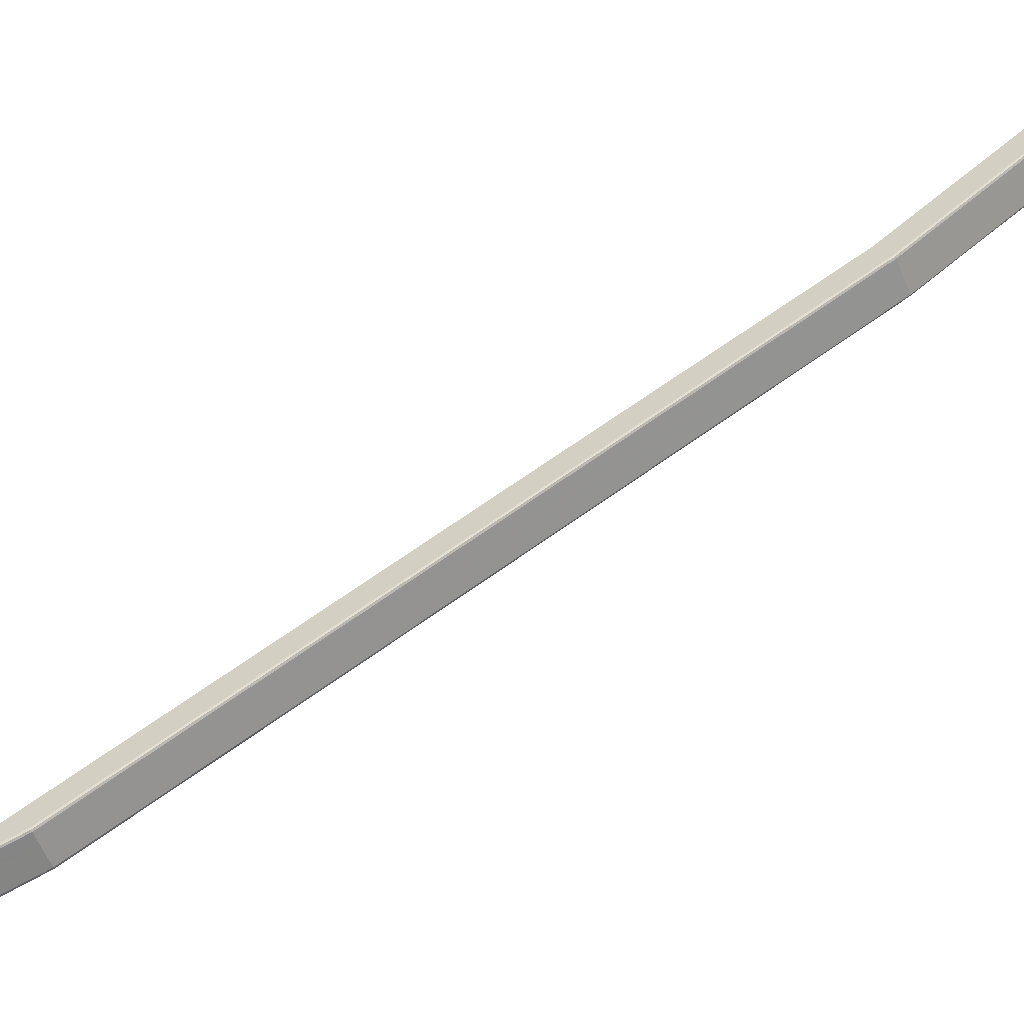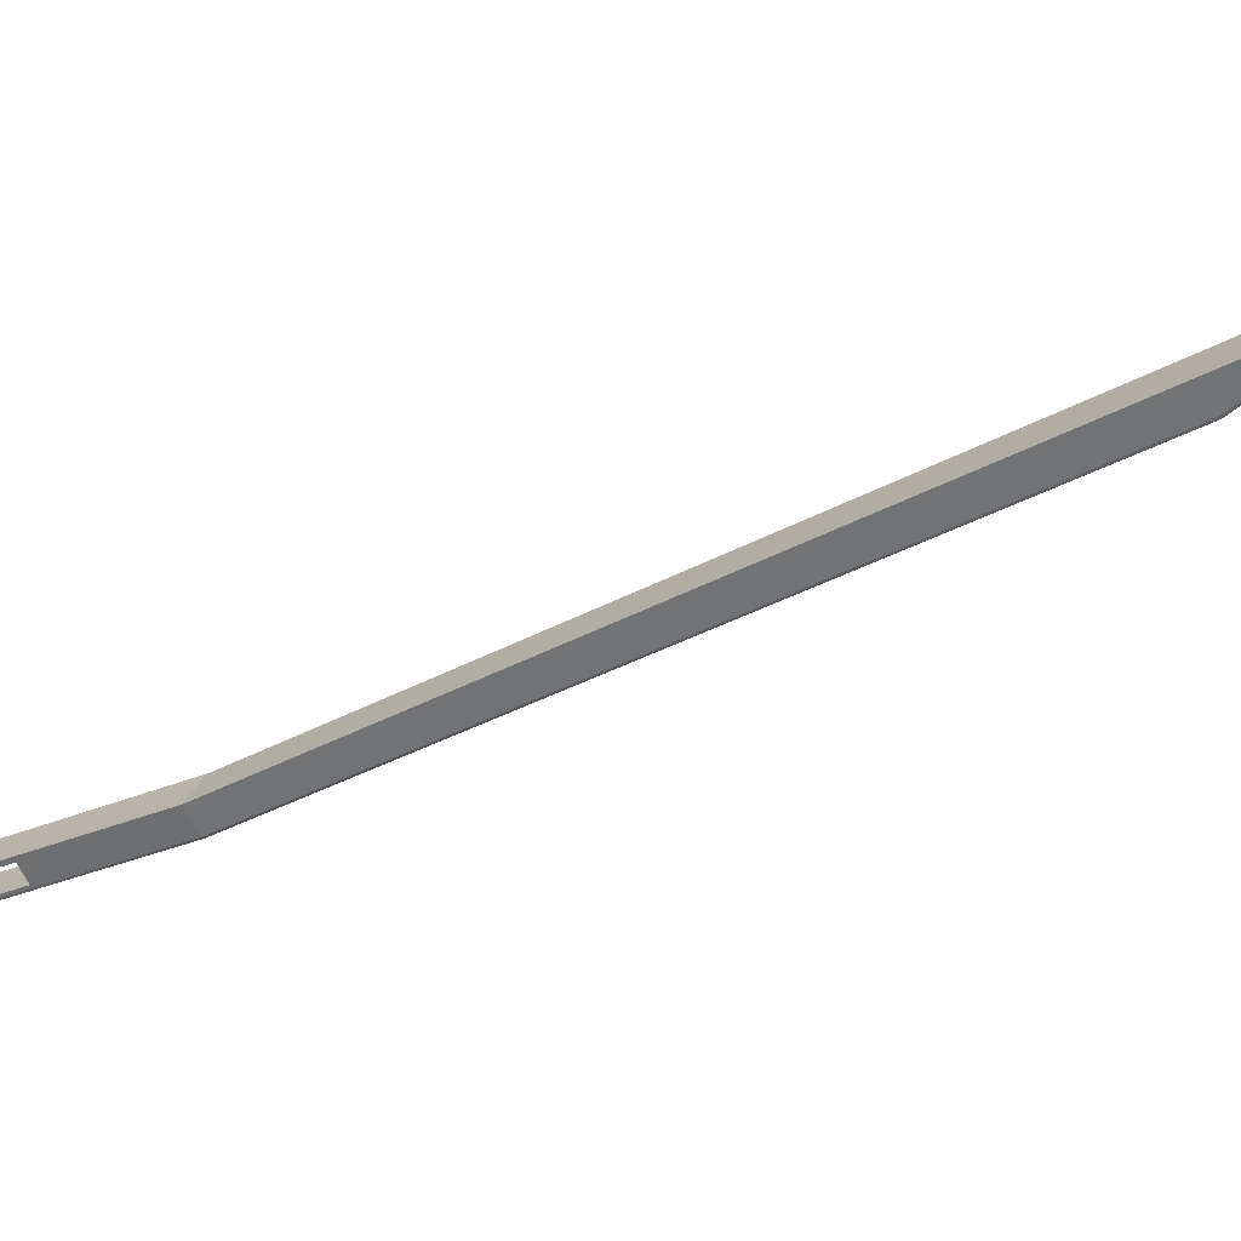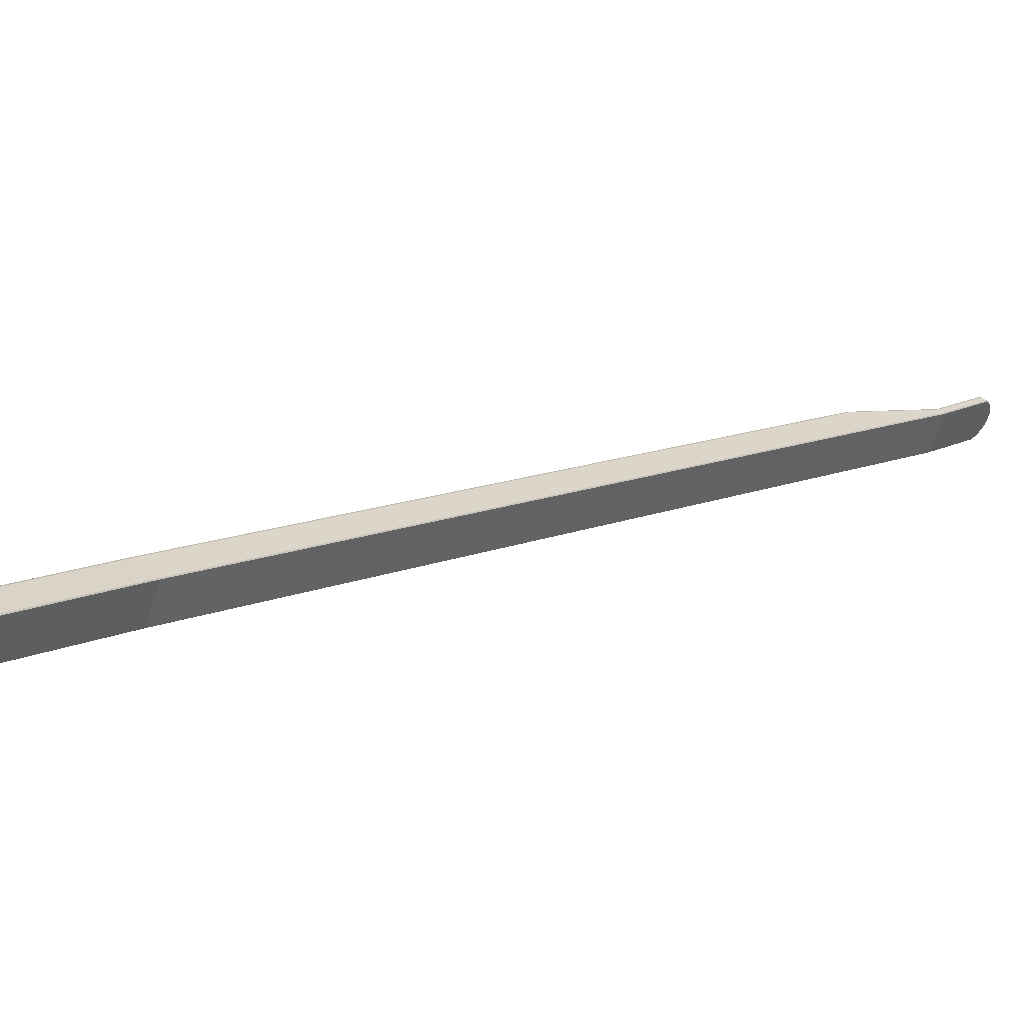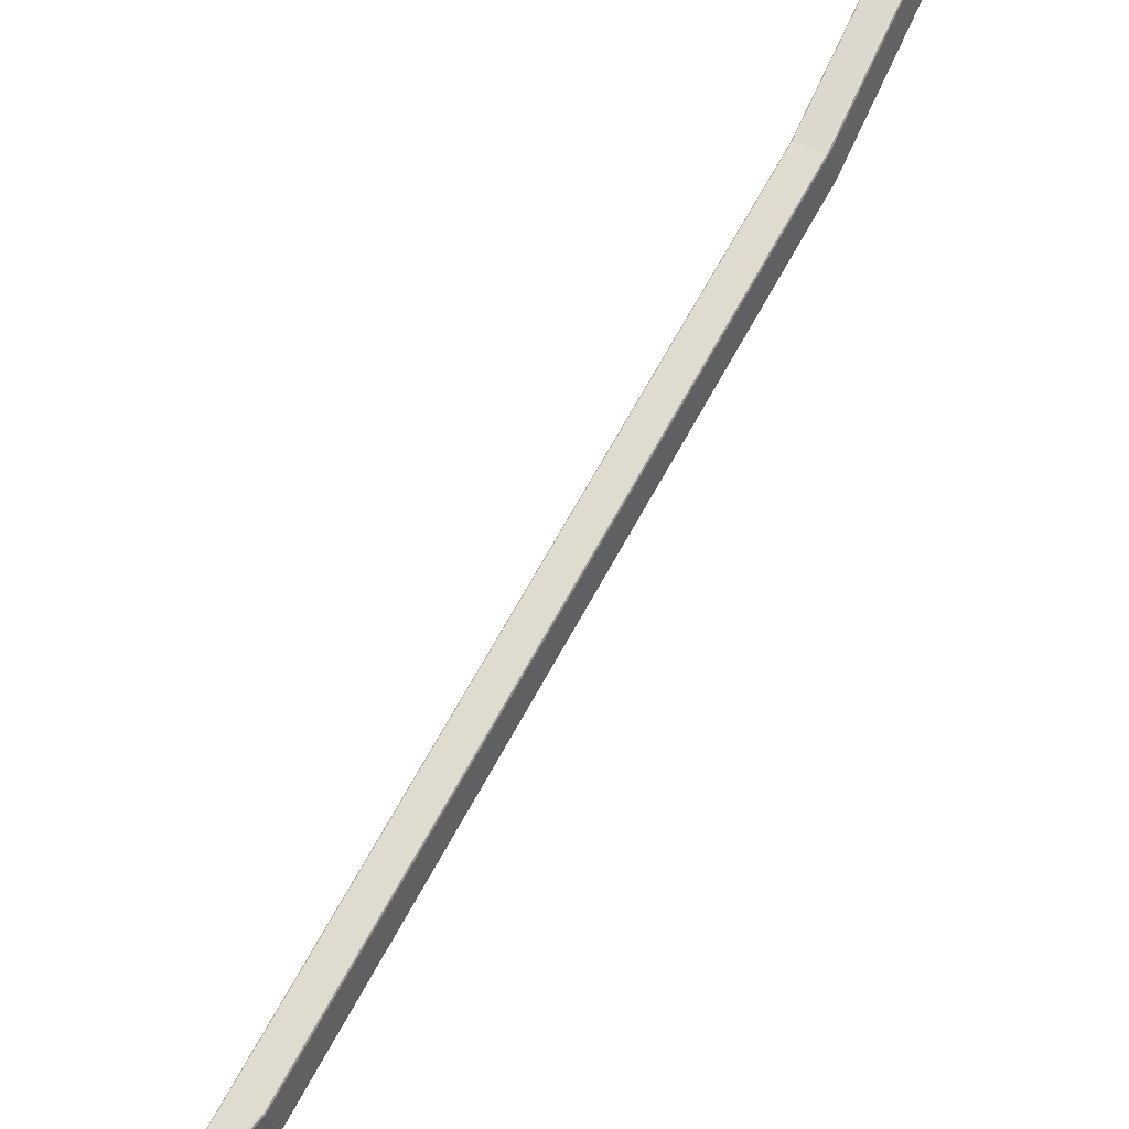
<metadata>
{"format":"obj","ext":"obj","renderer":"f3d","projection":"perspective","resolution":1024,"background":"white","views":[{"elev":21.6,"azim":-121.7,"up":"+Z"},{"elev":-71.3,"azim":117.8,"up":"+Z"},{"elev":45.8,"azim":44.5,"up":"+Z"},{"elev":40.3,"azim":-152.4,"up":"+Z"}]}
</metadata>
<code>
o Box06-FACE1/Box06-FACE/mesh4/mesh4-geometry#mesh4-geometry
v -0.04357 -0.4806 -0.2016
v -0.04358 -0.5276 -0.1823
v -0.04357 -0.4915 -0.2233
v -0.04358 -0.5276 -0.178
v -0.04358 -0.5348 -0.1855
v -0.04355 -0.4025 -0.2678
v -0.04411 -0.5275 -0.1774
v -0.04358 -0.5371 -0.1901
v -0.04355 -0.3916 -0.2462
v -0.04408 -0.4114 -0.264
v -0.0441 -0.4803 -0.2011
v -0.04411 -0.5381 -0.1821
v -0.04358 -0.5377 -0.1825
v -0.04358 -0.5352 -0.1969
v -0.01101 0.0462 -0.4701
v -0.0441 -0.4917 -0.2237
v -0.04408 -0.4027 -0.2683
v -0.04693 -0.4803 -0.2011
v -0.04694 -0.5381 -0.1821
v -0.04358 -0.5413 -0.1897
v -0.04358 -0.5385 -0.1996
v -0.04408 -0.3913 -0.2457
v -0.01101 0.05616 -0.448
v -0.01154 0.04599 -0.4706
v -0.04692 -0.4577 -0.2408
v -0.06053 -0.4027 -0.2683
v -0.04694 -0.5275 -0.1774
v -0.04694 -0.5419 -0.1896
v -0.04411 -0.5419 -0.1896
v -0.006777 0.1138 -0.4739
v -0.007308 0.1036 -0.4965
v -0.04411 -0.5389 -0.2
v -0.04693 -0.4917 -0.2237
v -0.05878 -0.4572 -0.241
v -0.02796 0.046 -0.4706
v -0.04692 -0.4491 -0.2168
v -0.01154 0.0564 -0.4475
v -0.006779 0.1039 -0.4961
v -0.01075 0.1036 -0.4965
v -0.05878 -0.4917 -0.2237
v -0.06054 -0.4155 -0.2619
v -0.02917 0.04614 -0.4702
v -0.05878 -0.4492 -0.2167
v -0.05878 -0.4803 -0.2011
v -0.04694 -0.5389 -0.2
v -0.06053 -0.3913 -0.2457
v -0.007307 0.114 -0.4735
v -0.006768 0.1528 -0.4915
v -0.007299 0.1427 -0.5142
v -0.06054 -0.4284 -0.2554
v -0.06093 -0.4089 -0.2647
v -0.06132 -0.4024 -0.2676
v -0.01196 0.1038 -0.4962
v -0.02796 0.0564 -0.4475
v -0.01075 0.114 -0.4735
v -0.006766 0.1555 -0.5089
v -0.006769 0.1428 -0.5136
v -0.01077 0.1427 -0.5142
v -0.06056 -0.4917 -0.2237
v -0.06133 -0.4152 -0.2612
v -0.02958 0.04664 -0.4691
v -0.01236 0.1043 -0.4951
v -0.01196 0.1428 -0.5138
v -0.06055 -0.4803 -0.2011
v -0.06172 -0.3915 -0.246
v -0.007298 0.1531 -0.4911
v -0.006766 0.1577 -0.5
v -0.006768 0.147 -0.5138
v -0.007298 0.1471 -0.5143
v -0.06057 -0.5389 -0.2
v -0.06212 -0.402 -0.2669
v -0.01235 0.1431 -0.5126
v -0.06174 -0.4805 -0.2015
v -0.06057 -0.5275 -0.1774
v -0.02917 0.05622 -0.4478
v -0.01077 0.1532 -0.4911
v -0.006767 0.1556 -0.4945
v -0.006766 0.1576 -0.5042
v -0.006767 0.1525 -0.5117
v -0.01195 0.147 -0.5139
v -0.01077 0.1471 -0.5143
v -0.0588 -0.5389 -0.2
v -0.06175 -0.4915 -0.2234
v -0.01236 0.1071 -0.4888
v -0.06212 -0.3987 -0.2603
v -0.01235 0.1468 -0.5127
v -0.06176 -0.5275 -0.1778
v -0.05879 -0.5275 -0.1774
v -0.01196 0.1139 -0.4738
v -0.06211 -0.392 -0.2471
v -0.06214 -0.481 -0.2025
v -0.01077 0.1561 -0.4943
v -0.007297 0.1561 -0.4943
v -0.007296 0.1581 -0.5043
v -0.007296 0.1583 -0.4999
v -0.007297 0.1527 -0.5122
v -0.007296 0.1559 -0.5092
v -0.0588 -0.5419 -0.1896
v -0.06176 -0.5386 -0.1997
v -0.06214 -0.491 -0.2223
v -0.02958 0.04968 -0.4624
v -0.06214 -0.4877 -0.2157
v -0.06215 -0.5276 -0.1791
v -0.06176 -0.5378 -0.1824
v -0.06057 -0.5381 -0.1821
v -0.02958 0.05573 -0.4489
v -0.01195 0.1529 -0.4914
v -0.01235 0.1511 -0.5113
v -0.01195 0.1523 -0.512
v -0.01077 0.1527 -0.5122
v -0.0588 -0.5381 -0.1821
v -0.06057 -0.5418 -0.1896
v -0.02958 0.05272 -0.4557
v -0.06214 -0.4843 -0.2091
v -0.06211 -0.3954 -0.2537
v -0.06215 -0.5369 -0.1833
v -0.01236 0.1134 -0.4749
v -0.01077 0.1583 -0.4999
v -0.01195 0.1558 -0.4945
v -0.01077 0.1581 -0.5043
v -0.06176 -0.5414 -0.1897
v -0.06215 -0.5376 -0.1989
v -0.01236 0.1105 -0.4812
v -0.06215 -0.5402 -0.1898
v -0.01235 0.1522 -0.4924
v -0.01077 0.1559 -0.5092
v -0.01235 0.1546 -0.5083
v -0.01195 0.1556 -0.5089
v -0.01235 0.1566 -0.5035
v -0.01195 0.1579 -0.5
v -0.01235 0.1547 -0.4951
v -0.01195 0.1578 -0.5041
v -0.01235 0.1567 -0.5002
f 1 2 3
f 1 4 2
f 3 2 5
f 6 1 3
f 1 7 4
f 4 5 2
f 3 5 8
f 9 1 6
f 6 3 10
f 11 7 1
f 7 12 4
f 4 13 5
f 5 13 8
f 3 8 14
f 9 11 1
f 15 9 6
f 10 3 16
f 6 10 17
f 11 18 7
f 7 19 12
f 4 12 13
f 8 13 20
f 14 8 20
f 3 14 21
f 22 11 9
f 23 9 15
f 15 6 24
f 3 21 16
f 10 16 25
f 17 10 26
f 24 6 17
f 22 18 11
f 7 18 27
f 7 27 19
f 12 19 28
f 13 12 29
f 13 29 20
f 14 20 21
f 23 22 9
f 30 23 15
f 31 15 24
f 16 21 32
f 16 33 25
f 10 25 34
f 10 34 26
f 35 17 26
f 24 17 35
f 22 36 18
f 18 19 27
f 18 28 19
f 12 28 29
f 32 20 29
f 21 20 32
f 37 22 23
f 30 37 23
f 30 15 38
f 38 15 31
f 31 24 39
f 16 32 33
f 25 33 40
f 25 40 34
f 34 41 26
f 35 26 42
f 39 24 35
f 22 43 36
f 36 44 18
f 18 45 28
f 29 28 45
f 29 45 32
f 37 46 22
f 47 37 30
f 48 30 38
f 49 38 31
f 49 31 39
f 32 45 33
f 34 40 50
f 34 50 41
f 26 41 51
f 42 26 52
f 53 35 42
f 39 35 53
f 22 46 43
f 36 43 44
f 18 33 45
f 37 54 46
f 47 55 37
f 48 47 30
f 56 48 38
f 57 38 49
f 49 39 58
f 40 59 50
f 60 41 50
f 51 41 60
f 52 26 51
f 61 42 52
f 62 53 42
f 39 53 63
f 43 46 64
f 43 64 44
f 55 54 37
f 54 65 46
f 66 55 47
f 66 47 48
f 67 48 56
f 56 38 68
f 68 38 57
f 69 57 49
f 39 63 58
f 69 49 58
f 40 70 59
f 60 50 59
f 71 51 60
f 71 52 51
f 62 42 61
f 61 52 71
f 72 53 62
f 72 63 53
f 46 73 64
f 44 64 74
f 55 75 54
f 54 75 65
f 46 65 73
f 66 76 55
f 77 66 48
f 67 77 48
f 67 56 78
f 56 68 79
f 68 57 69
f 58 63 80
f 69 58 81
f 40 82 70
f 59 70 83
f 59 83 60
f 60 83 71
f 84 62 61
f 61 71 85
f 72 62 84
f 86 63 72
f 64 73 87
f 64 87 74
f 44 74 88
f 55 89 75
f 75 90 65
f 65 91 73
f 66 92 76
f 55 76 89
f 93 66 77
f 67 93 77
f 94 78 56
f 95 67 78
f 96 79 68
f 97 56 79
f 96 68 69
f 80 63 86
f 81 58 80
f 96 69 81
f 40 98 82
f 98 70 82
f 70 99 83
f 71 83 100
f 84 61 101
f 85 71 102
f 101 61 85
f 86 72 84
f 73 103 87
f 74 87 104
f 88 74 105
f 44 88 40
f 89 106 75
f 75 106 90
f 65 90 91
f 73 91 103
f 66 93 92
f 76 92 107
f 76 107 89
f 95 93 67
f 95 78 94
f 94 56 97
f 97 79 96
f 108 80 86
f 81 80 109
f 96 81 110
f 40 111 98
f 98 112 70
f 112 99 70
f 100 83 99
f 71 100 102
f 84 101 113
f 85 102 114
f 101 85 115
f 108 86 84
f 87 103 116
f 87 116 104
f 74 104 105
f 88 105 111
f 40 88 111
f 89 117 106
f 106 113 90
f 90 115 91
f 91 114 103
f 93 118 92
f 107 92 119
f 107 117 89
f 93 95 118
f 95 94 120
f 94 97 120
f 97 96 110
f 109 80 108
f 110 81 109
f 111 112 98
f 112 121 99
f 100 99 122
f 102 100 122
f 113 101 115
f 123 84 113
f 114 102 116
f 115 85 114
f 108 84 123
f 114 116 103
f 116 124 104
f 105 104 121
f 111 105 112
f 117 113 106
f 113 115 90
f 115 114 91
f 92 118 119
f 119 125 107
f 107 125 117
f 95 120 118
f 120 97 126
f 97 110 126
f 127 109 108
f 110 109 128
f 105 121 112
f 122 99 121
f 102 122 124
f 117 123 113
f 102 124 116
f 129 108 123
f 104 124 121
f 119 118 130
f 119 131 125
f 131 117 125
f 118 120 130
f 132 120 126
f 126 110 128
f 128 109 127
f 129 127 108
f 122 121 124
f 129 123 117
f 130 131 119
f 129 117 131
f 130 120 132
f 132 126 128
f 129 128 127
f 130 133 131
f 133 129 131
f 130 132 133
f 132 128 129
f 132 129 133
f 3 2 1
f 2 4 1
f 5 2 3
f 3 1 6
f 4 7 1
f 2 5 4
f 8 5 3
f 6 1 9
f 10 3 6
f 1 7 11
f 4 12 7
f 5 13 4
f 8 13 5
f 14 8 3
f 1 11 9
f 6 9 15
f 16 3 10
f 17 10 6
f 7 18 11
f 12 19 7
f 13 12 4
f 20 13 8
f 20 8 14
f 21 14 3
f 9 11 22
f 15 9 23
f 24 6 15
f 16 21 3
f 25 16 10
f 26 10 17
f 17 6 24
f 11 18 22
f 27 18 7
f 19 27 7
f 28 19 12
f 29 12 13
f 20 29 13
f 21 20 14
f 9 22 23
f 15 23 30
f 24 15 31
f 32 21 16
f 25 33 16
f 34 25 10
f 26 34 10
f 26 17 35
f 35 17 24
f 18 36 22
f 27 19 18
f 19 28 18
f 29 28 12
f 29 20 32
f 32 20 21
f 23 22 37
f 23 37 30
f 38 15 30
f 31 15 38
f 39 24 31
f 33 32 16
f 40 33 25
f 34 40 25
f 26 41 34
f 42 26 35
f 35 24 39
f 36 43 22
f 18 44 36
f 28 45 18
f 45 28 29
f 32 45 29
f 22 46 37
f 30 37 47
f 38 30 48
f 31 38 49
f 39 31 49
f 33 45 32
f 50 40 34
f 41 50 34
f 51 41 26
f 52 26 42
f 42 35 53
f 53 35 39
f 43 46 22
f 44 43 36
f 45 33 18
f 46 54 37
f 37 55 47
f 30 47 48
f 38 48 56
f 49 38 57
f 58 39 49
f 50 59 40
f 50 41 60
f 60 41 51
f 51 26 52
f 52 42 61
f 42 53 62
f 63 53 39
f 64 46 43
f 44 64 43
f 37 54 55
f 46 65 54
f 47 55 66
f 48 47 66
f 56 48 67
f 68 38 56
f 57 38 68
f 49 57 69
f 58 63 39
f 58 49 69
f 59 70 40
f 59 50 60
f 60 51 71
f 51 52 71
f 61 42 62
f 71 52 61
f 62 53 72
f 53 63 72
f 64 73 46
f 74 64 44
f 54 75 55
f 65 75 54
f 73 65 46
f 55 76 66
f 48 66 77
f 48 77 67
f 78 56 67
f 79 68 56
f 69 57 68
f 80 63 58
f 81 58 69
f 70 82 40
f 83 70 59
f 60 83 59
f 71 83 60
f 61 62 84
f 85 71 61
f 84 62 72
f 72 63 86
f 87 73 64
f 74 87 64
f 88 74 44
f 75 89 55
f 65 90 75
f 73 91 65
f 76 92 66
f 89 76 55
f 77 66 93
f 77 93 67
f 56 78 94
f 78 67 95
f 68 79 96
f 79 56 97
f 69 68 96
f 86 63 80
f 80 58 81
f 81 69 96
f 82 98 40
f 82 70 98
f 83 99 70
f 100 83 71
f 101 61 84
f 102 71 85
f 85 61 101
f 84 72 86
f 87 103 73
f 104 87 74
f 105 74 88
f 40 88 44
f 75 106 89
f 90 106 75
f 91 90 65
f 103 91 73
f 92 93 66
f 107 92 76
f 89 107 76
f 67 93 95
f 94 78 95
f 97 56 94
f 96 79 97
f 86 80 108
f 109 80 81
f 110 81 96
f 98 111 40
f 70 112 98
f 70 99 112
f 99 83 100
f 102 100 71
f 113 101 84
f 114 102 85
f 115 85 101
f 84 86 108
f 116 103 87
f 104 116 87
f 105 104 74
f 111 105 88
f 111 88 40
f 106 117 89
f 90 113 106
f 91 115 90
f 103 114 91
f 92 118 93
f 119 92 107
f 89 117 107
f 118 95 93
f 120 94 95
f 120 97 94
f 110 96 97
f 108 80 109
f 109 81 110
f 98 112 111
f 99 121 112
f 122 99 100
f 122 100 102
f 115 101 113
f 113 84 123
f 116 102 114
f 114 85 115
f 123 84 108
f 103 116 114
f 104 124 116
f 121 104 105
f 112 105 111
f 106 113 117
f 90 115 113
f 91 114 115
f 119 118 92
f 107 125 119
f 117 125 107
f 118 120 95
f 126 97 120
f 126 110 97
f 108 109 127
f 128 109 110
f 112 121 105
f 121 99 122
f 124 122 102
f 113 123 117
f 116 124 102
f 123 108 129
f 121 124 104
f 130 118 119
f 125 131 119
f 125 117 131
f 130 120 118
f 126 120 132
f 128 110 126
f 127 109 128
f 108 127 129
f 124 121 122
f 117 123 129
f 119 131 130
f 131 117 129
f 132 120 130
f 128 126 132
f 127 128 129
f 131 133 130
f 131 129 133
f 133 132 130
f 129 128 132
f 133 129 132

</code>
